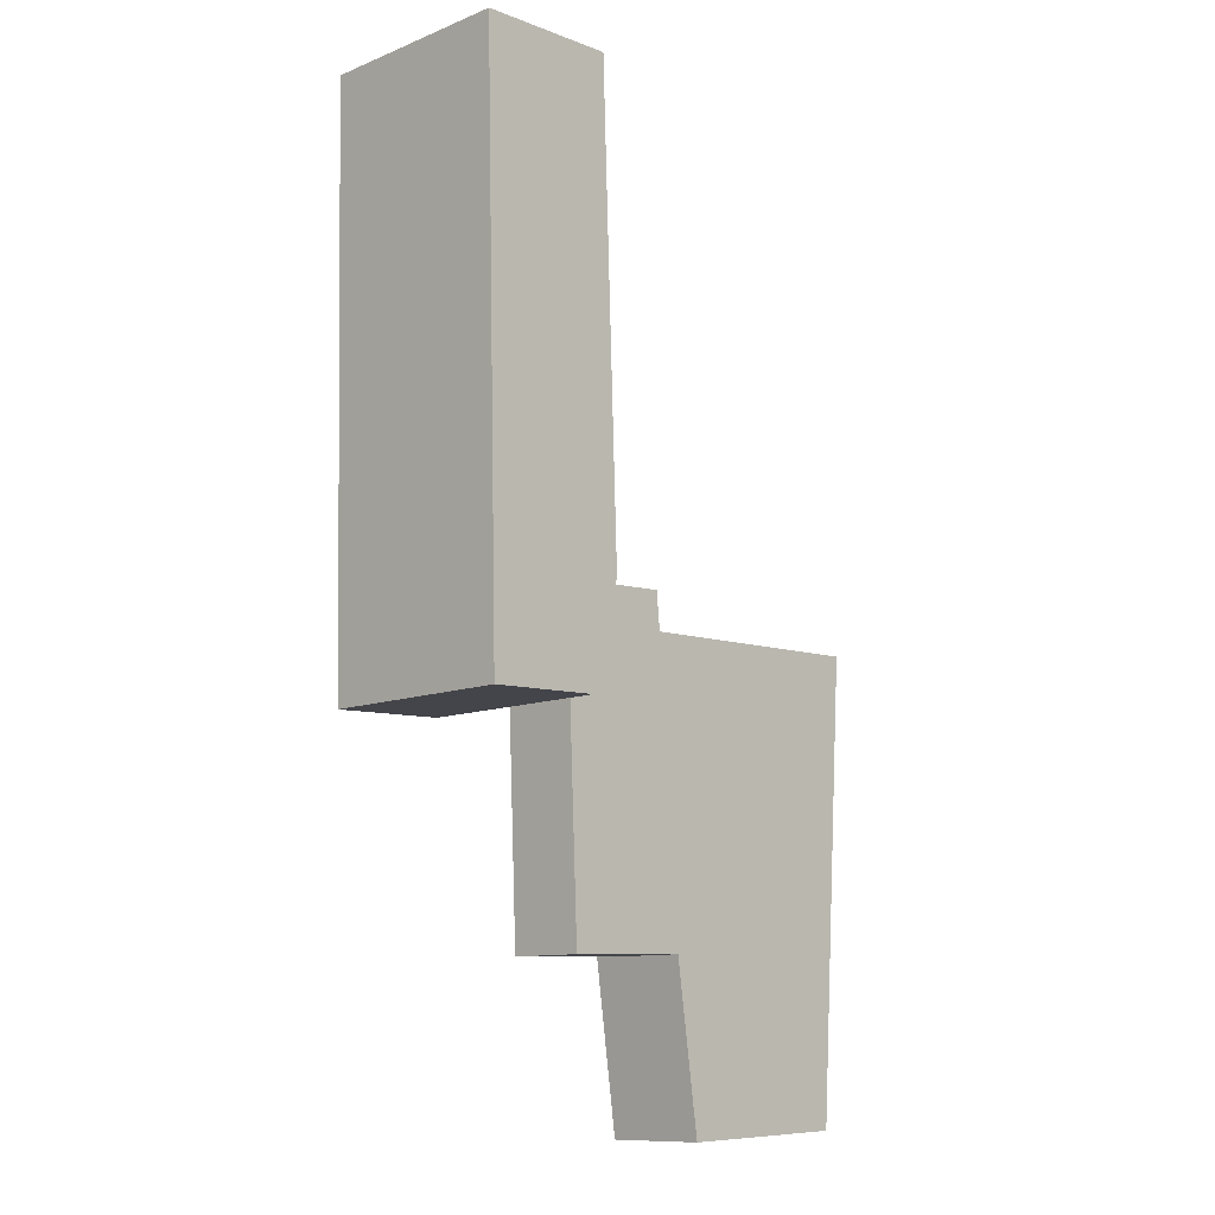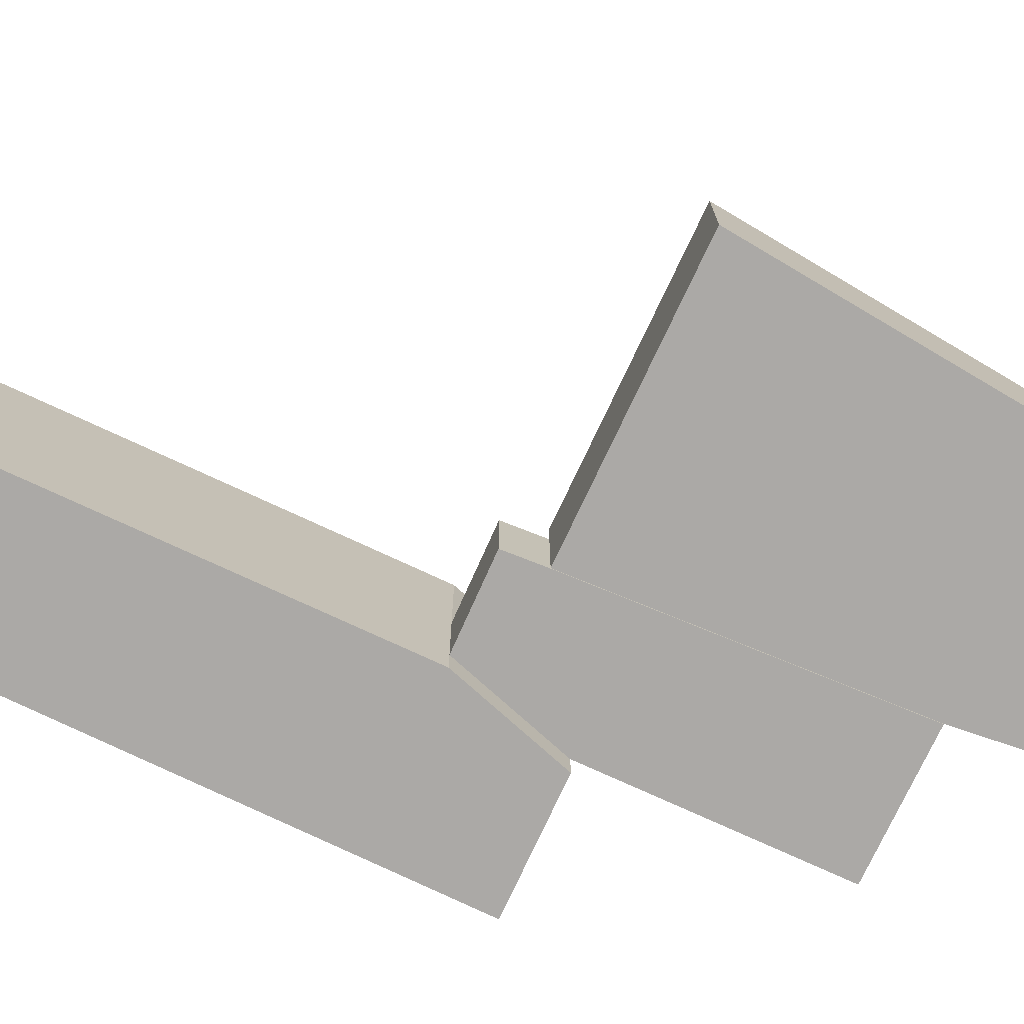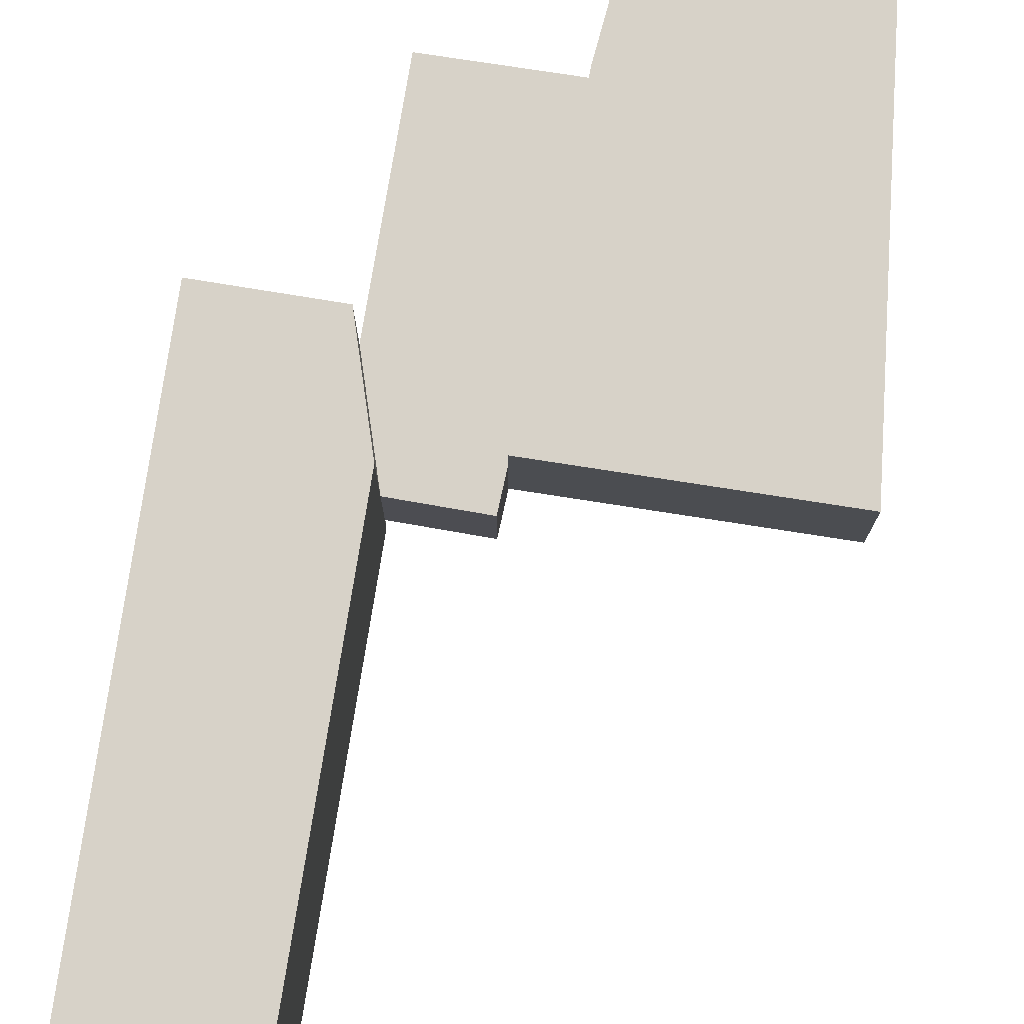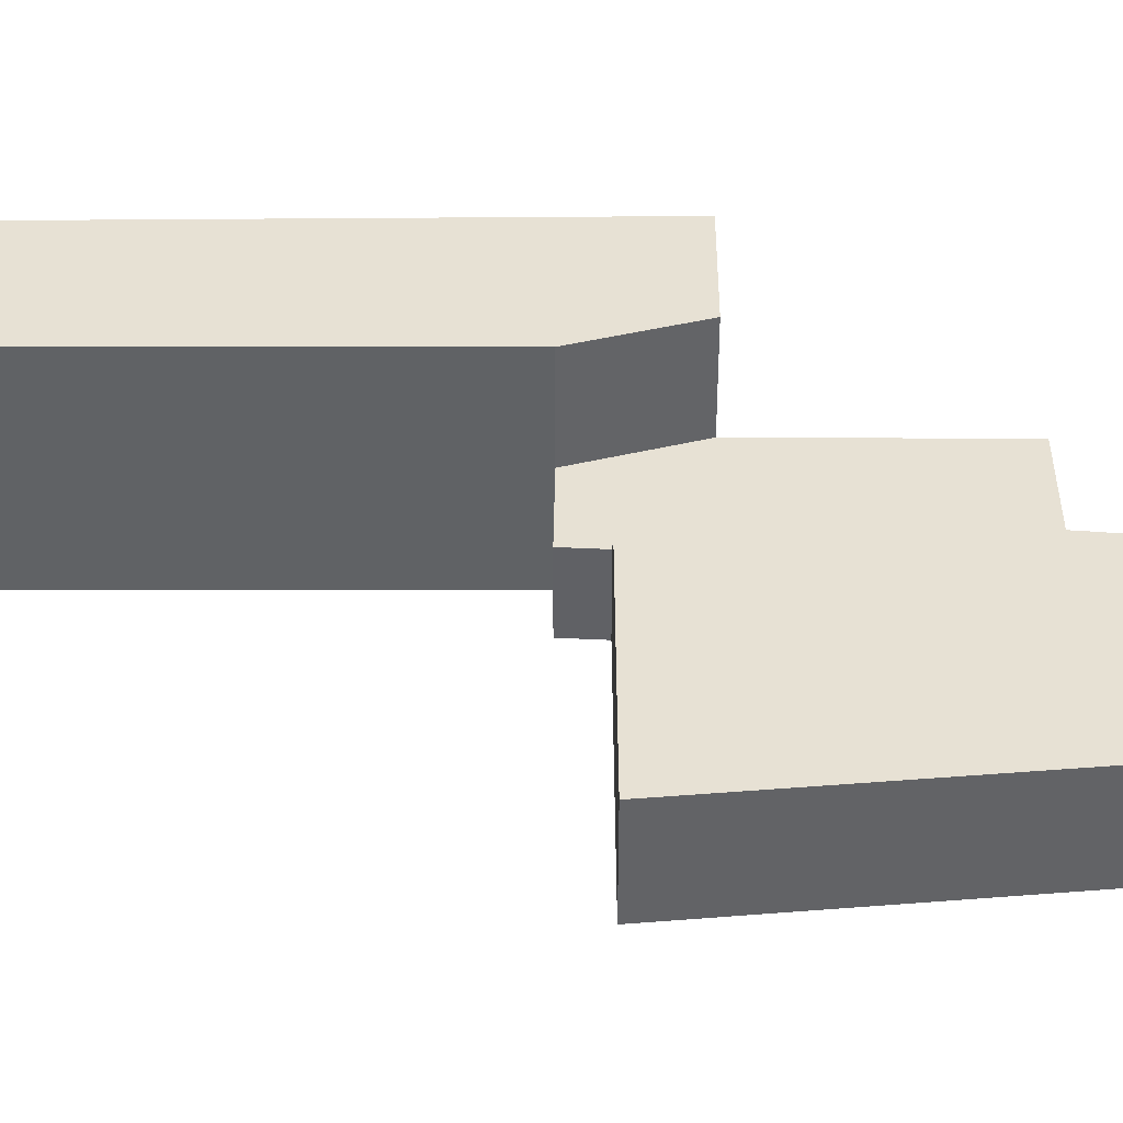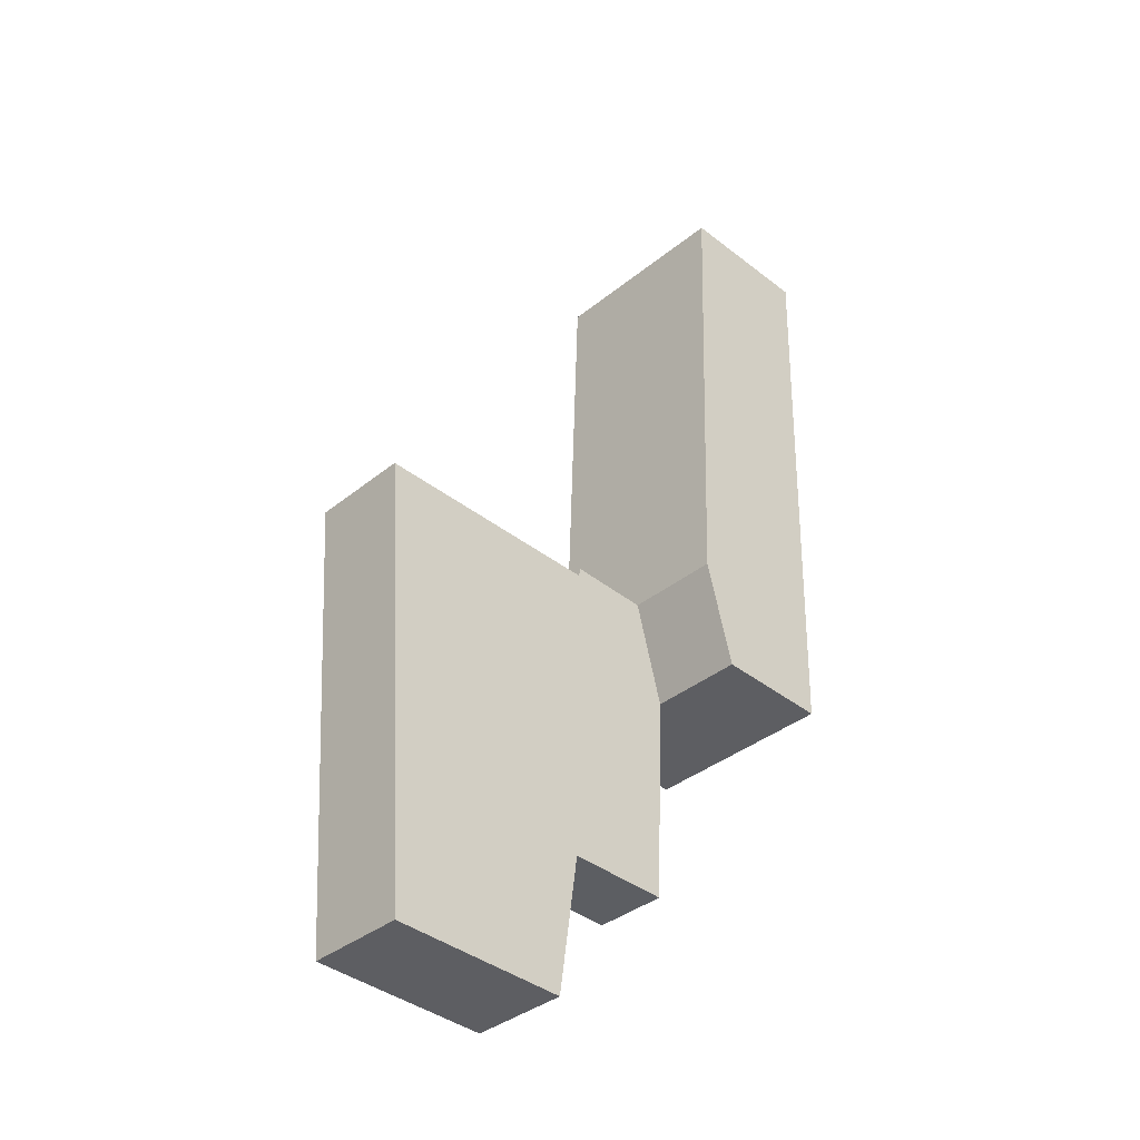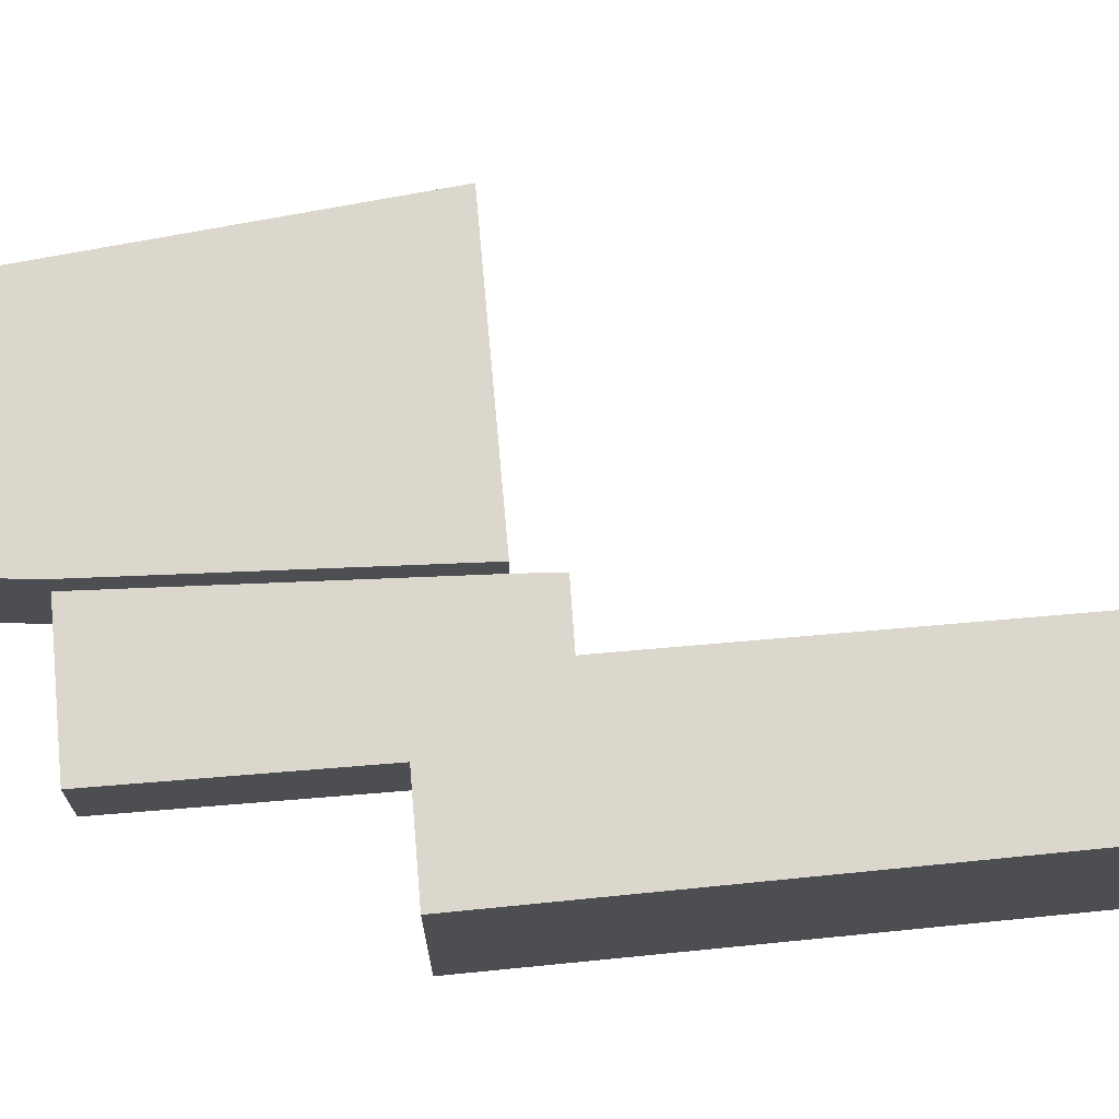
<metadata>
{"format":"obj","ext":"obj","renderer":"f3d","projection":"perspective","resolution":1024,"background":"white","views":[{"elev":-11.0,"azim":-45.8,"up":"+Z"},{"elev":-75.5,"azim":63.0,"up":"+Y"},{"elev":77.4,"azim":7.0,"up":"+Y"},{"elev":39.5,"azim":88.0,"up":"+Y"},{"elev":-36.9,"azim":136.2,"up":"+Z"},{"elev":72.8,"azim":-97.0,"up":"+Y"}]}
</metadata>
<code>
v  27.76 5.589 -27.91
v  14.82 5.589 -44.36
v  13.52 5.589 -28.37
v  26.14 5.589 -53.09
v  16.12 5.589 -53.42
v  20.44 5.589 -53.28
v  0.5778 9.509 0.0204
v  0.6595 9.509 -27.91
v  0.0002375 9.509 -0.0003531
v  7.837 9.509 0.2812
v  0.7725 9.509 -32.7
v  1.719 9.509 -32.66
v  7.199 9.509 -32.44
v  7.892 9.509 -1.216
v  8.803 9.509 -26.53
v  7.199 4.13 -32.44
v  14.82 4.13 -44.36
v  7.701 4.13 -44.57
v  13.52 4.13 -28.37
v  8.803 4.13 -26.52
v  13.32 4.13 -26.3
v  7.199 -1.65 -32.44
v  8.803 -1.65 -26.52
v  1.718 -1.65 -32.66
v  0.7723 -1.65 -32.7
v  0.6593 -1.65 -27.91
v  0 -1.65 -1.01e-16
v  7.199 -0.07 -32.44
v  8.803 -0.07 -26.52
v  13.32 -0.07 -26.3
v  13.52 -0.07 -28.37
v  14.82 -0.07 -44.36
v  7.701 -0.07 -44.57
v  27.76 1.709e-15 -27.91
v  13.52 1.737e-15 -28.37
v  26.14 3.251e-15 -53.09
v  20.44 3.262e-15 -53.28
v  16.12 3.271e-15 -53.42
v  14.82 2.716e-15 -44.36
v  0.5776 -1.65 0.02075
v  7.837 -1.65 0.2816
v  7.892 -1.65 -1.216
g defaultobject
f 1 2 3
f 2 1 4
f 2 4 5
f 5 4 6
f 7 8 9
f 8 7 10
f 8 10 11
f 11 10 12
f 12 10 13
f 13 10 14
f 13 14 15
f 16 17 18
f 17 16 19
f 19 16 20
f 19 20 21
f 22 15 23
f 15 22 13
f 12 22 24
f 22 12 13
f 11 24 25
f 24 11 12
f 8 25 26
f 25 8 11
f 9 26 27
f 26 9 8
f 20 28 29
f 28 20 16
f 30 20 29
f 20 30 21
f 31 21 30
f 21 31 19
f 32 19 31
f 19 32 17
f 18 32 33
f 32 18 17
f 16 33 28
f 33 16 18
f 34 3 35
f 3 34 1
f 36 1 34
f 1 36 4
f 6 36 37
f 36 6 4
f 5 37 38
f 37 5 6
f 2 38 39
f 38 2 5
f 3 39 35
f 39 3 2
f 40 9 27
f 9 40 7
f 41 7 40
f 7 41 10
f 42 10 41
f 10 42 14
f 23 14 42
f 14 23 15
f 35 36 34
f 36 35 39
f 36 39 37
f 37 39 38
f 40 42 41
f 42 40 27
f 42 27 26
f 42 26 23
f 23 26 22
f 22 26 24
f 24 26 25
f 29 31 30
f 31 29 28
f 31 28 32
f 32 28 33

</code>
